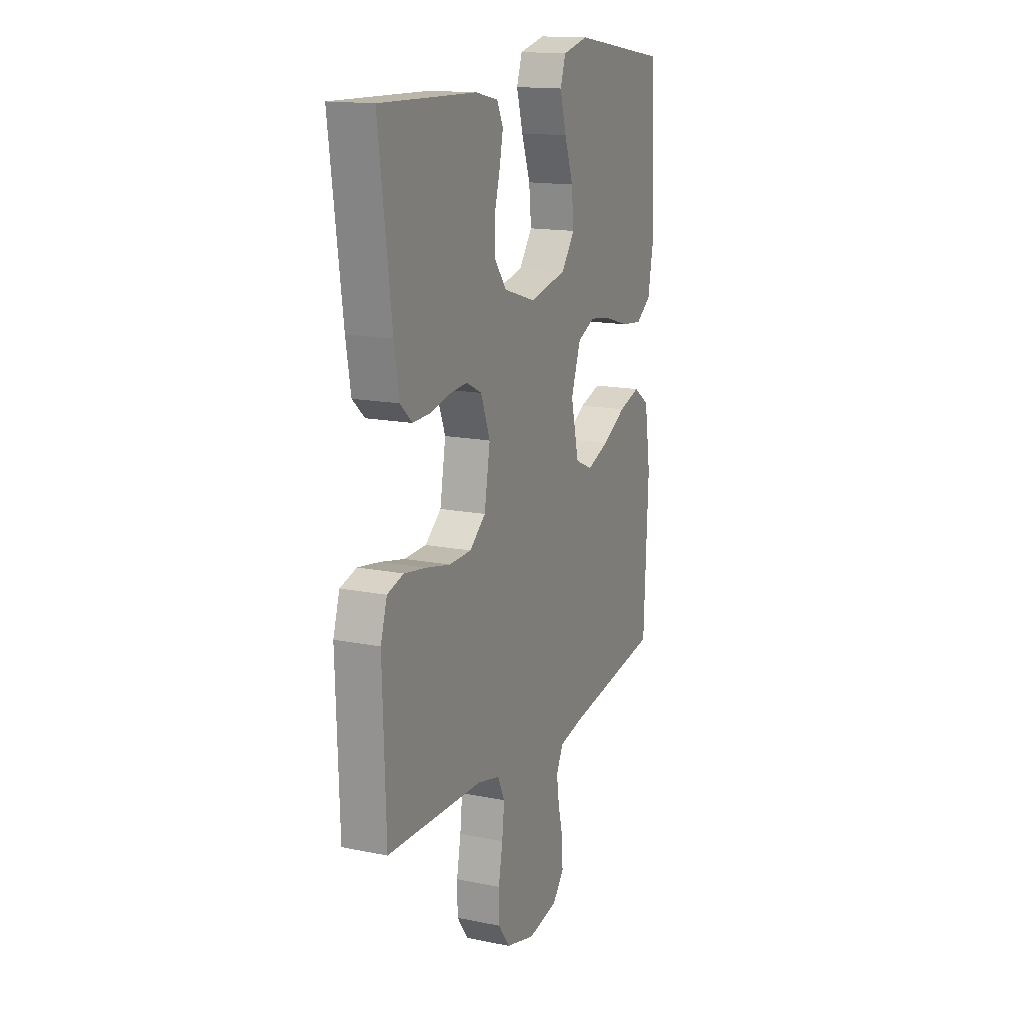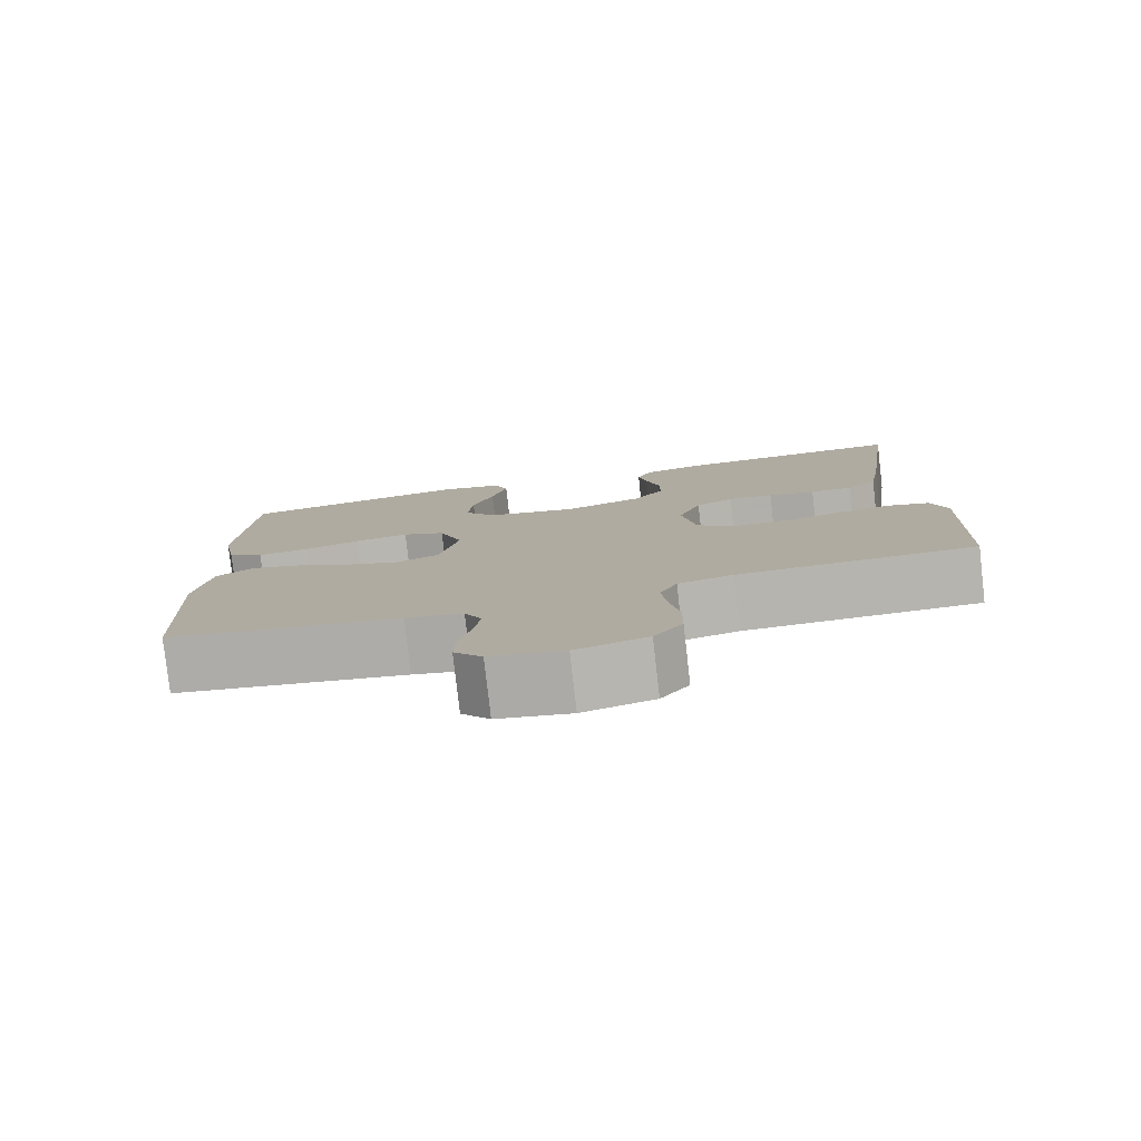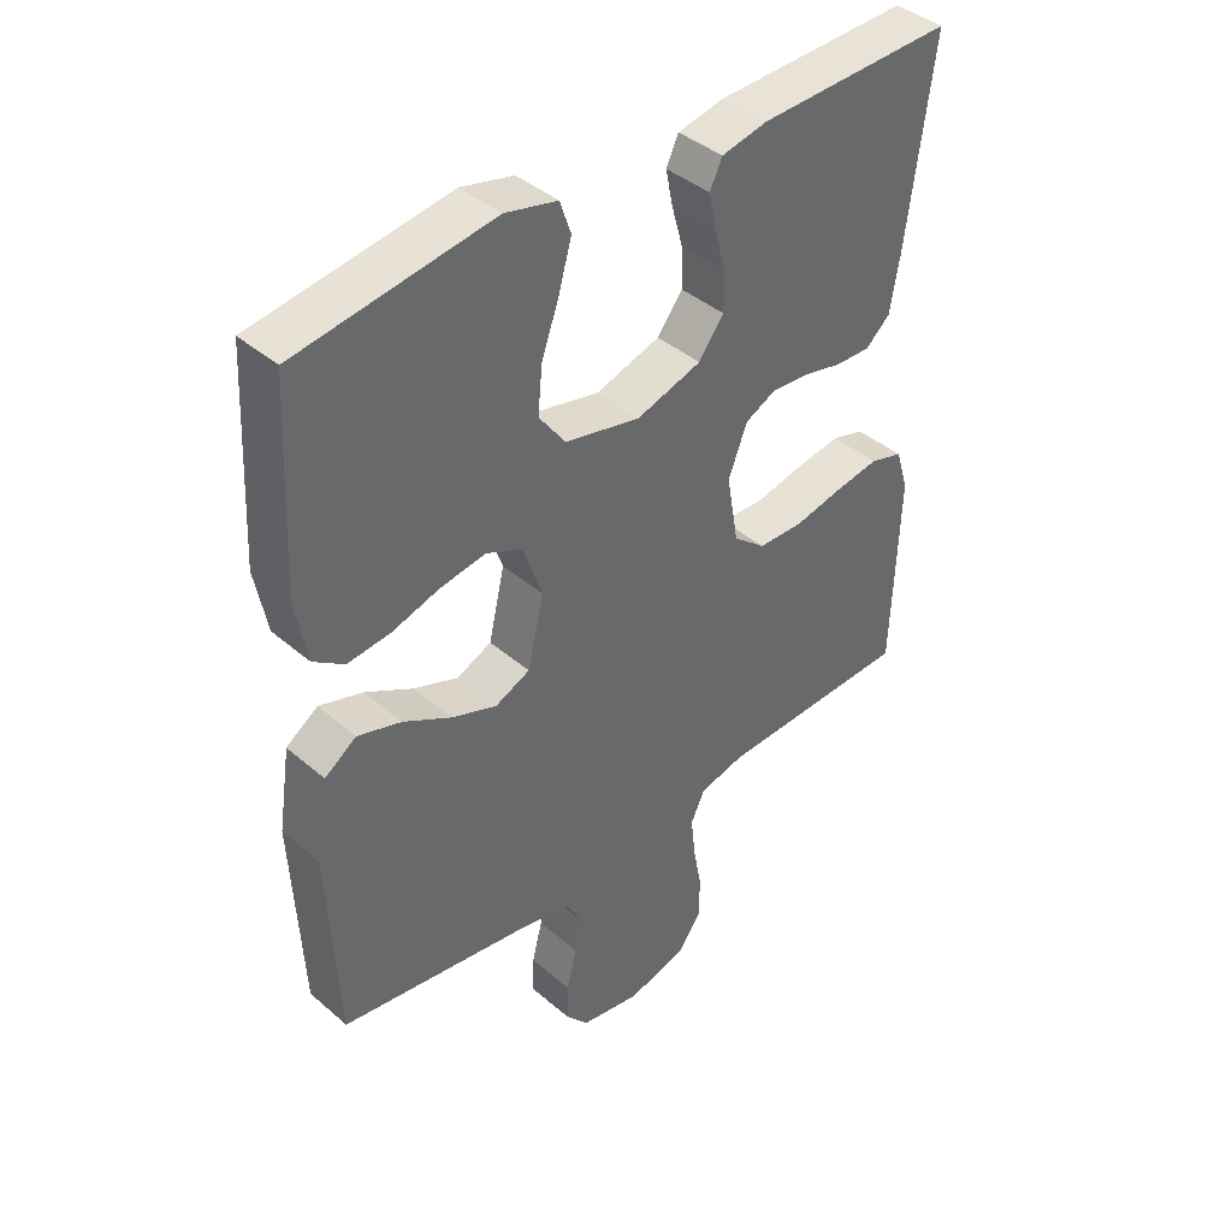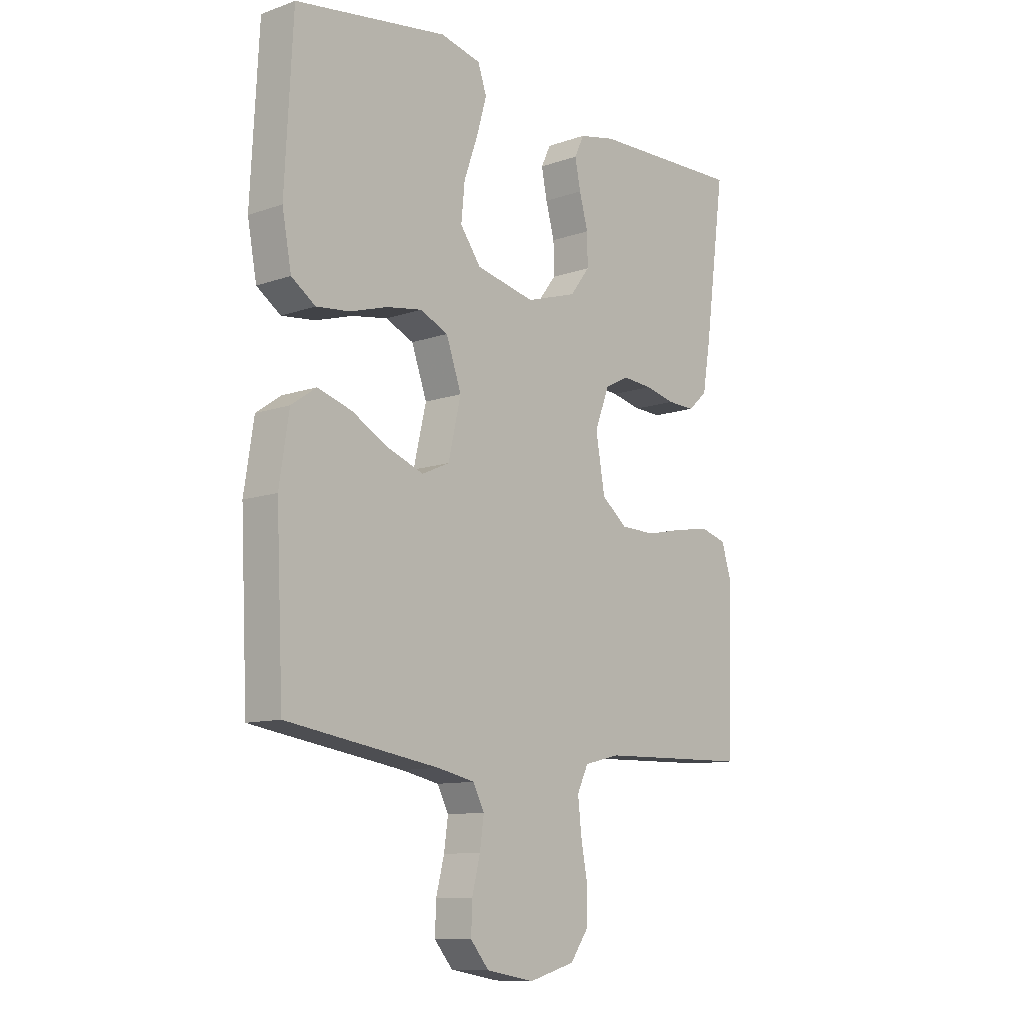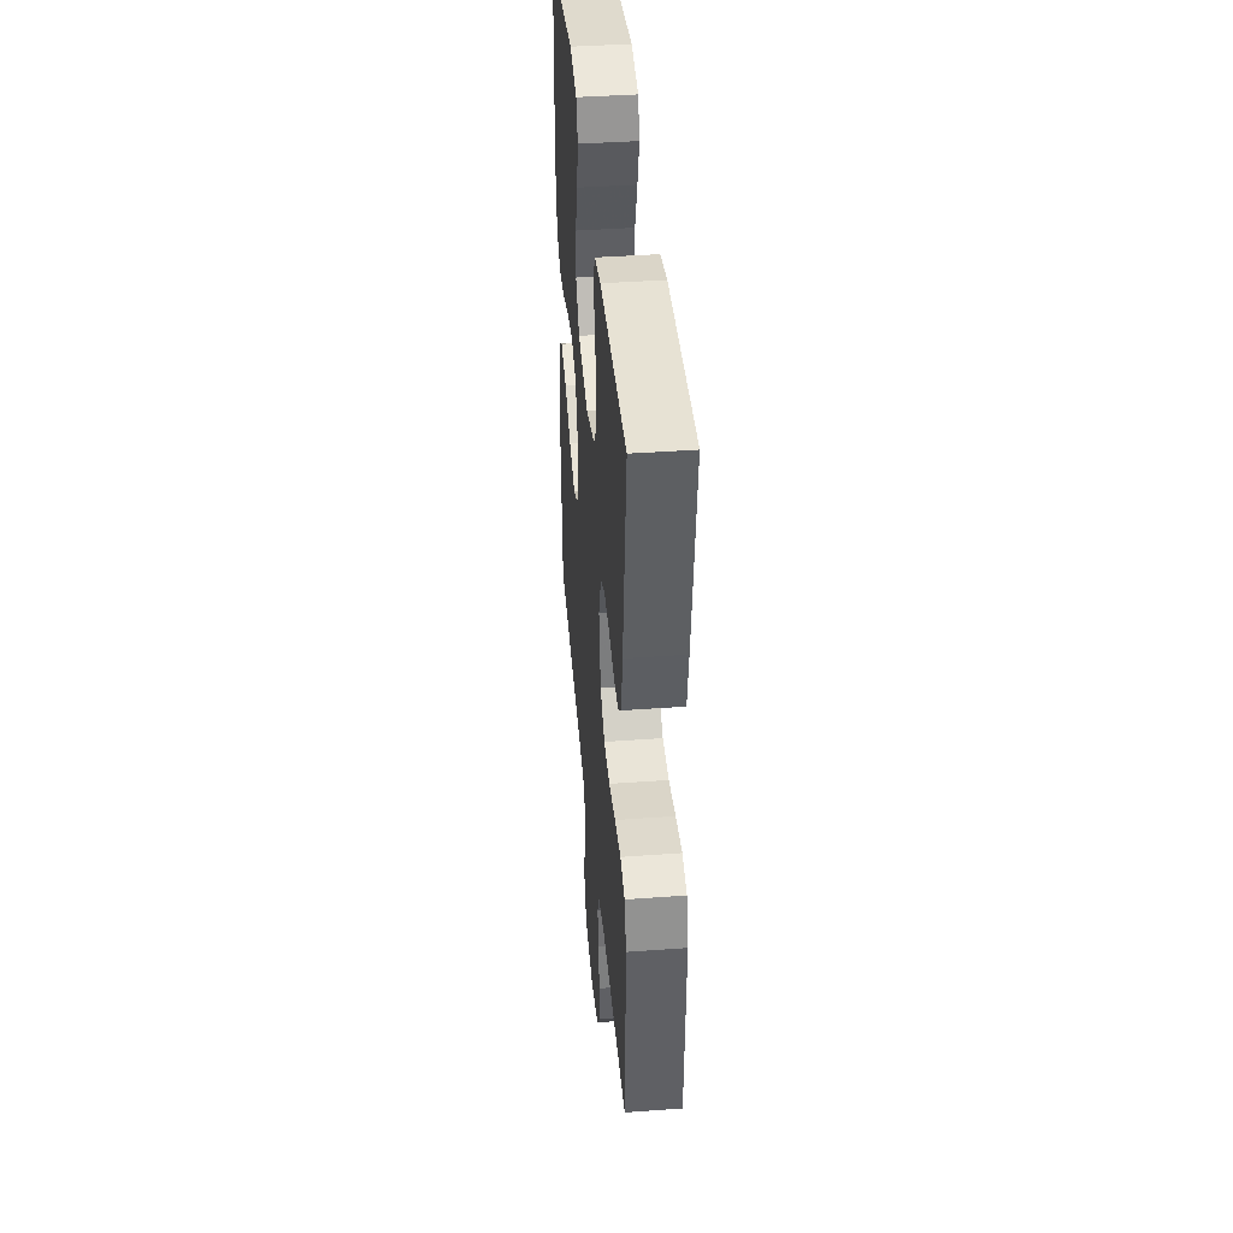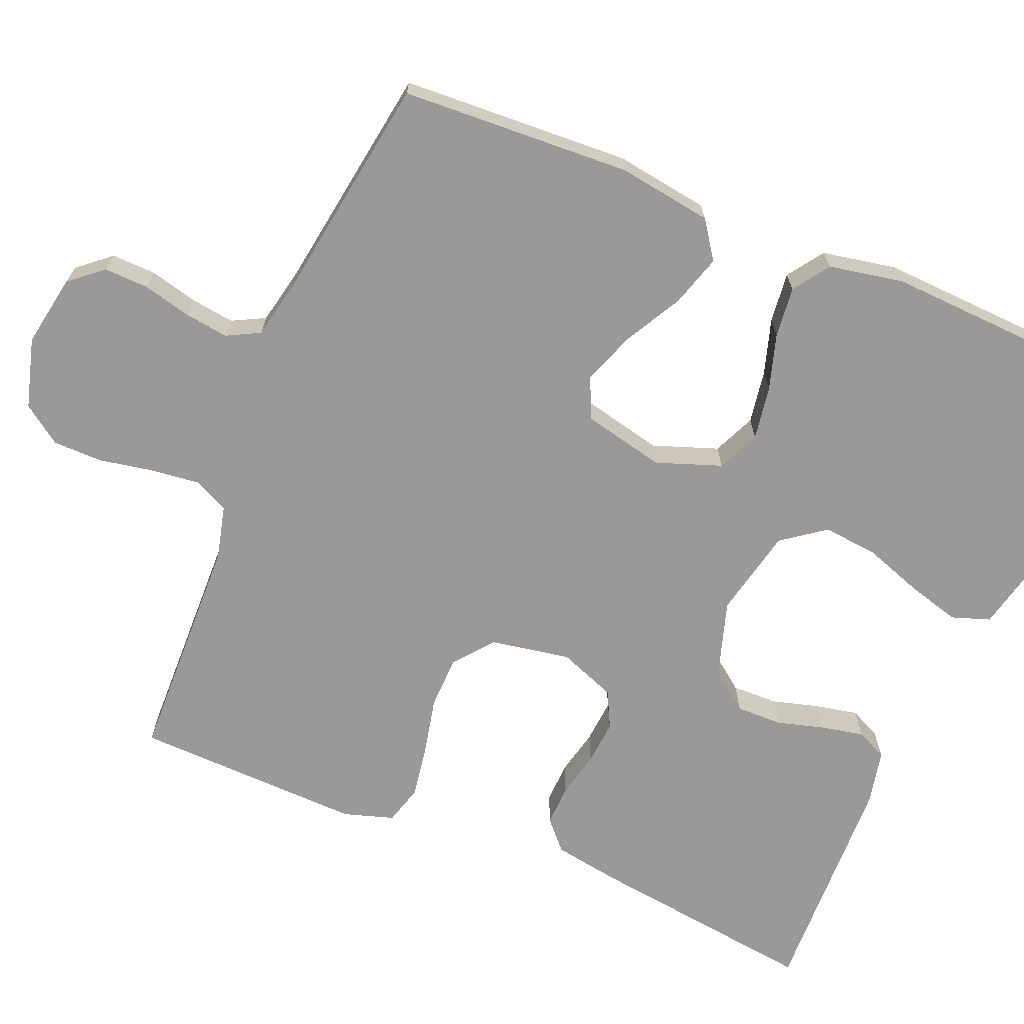
<metadata>
{"format":"obj","ext":"obj","renderer":"f3d","projection":"perspective","resolution":1024,"background":"white","views":[{"elev":15.2,"azim":113.4,"up":"+Z"},{"elev":-80.0,"azim":6.5,"up":"+Z"},{"elev":40.9,"azim":-43.8,"up":"+Z"},{"elev":-10.6,"azim":-48.7,"up":"+Z"},{"elev":41.3,"azim":84.9,"up":"+Z"},{"elev":-68.9,"azim":-112.3,"up":"+Y"}]}
</metadata>
<code>
v -0.5 0.07 0.5
v -0.2 0.07 0.545
v -0.12 0.07 0.526
v -0.103 0.07 0.476
v -0.123 0.07 0.406
v -0.15 0.07 0.33
v -0.157 0.07 0.259
v -0.116 0.07 0.203
v 0 0.07 0.177
v 0.1 0.07 0.208
v 0.139 0.07 0.259
v 0.138 0.07 0.32
v 0.121 0.07 0.382
v 0.11 0.07 0.437
v 0.129 0.07 0.477
v 0.2 0.07 0.492
v 0.5 0.07 0.5
v 0.46 0.07 0.2
v 0.445 0.07 0.112
v 0.407 0.07 0.078
v 0.353 0.07 0.08
v 0.293 0.07 0.094
v 0.235 0.07 0.099
v 0.187 0.07 0.075
v 0.158 0.07 0
v 0.176 0.07 -0.104
v 0.226 0.07 -0.145
v 0.295 0.07 -0.147
v 0.37 0.07 -0.131
v 0.439 0.07 -0.12
v 0.49 0.07 -0.135
v 0.51 0.07 -0.2
v 0.5 0.07 -0.5
v 0.2 0.07 -0.507
v 0.13 0.07 -0.524
v 0.108 0.07 -0.57
v 0.115 0.07 -0.634
v 0.128 0.07 -0.704
v 0.127 0.07 -0.769
v 0.091 0.07 -0.819
v 0 0.07 -0.844
v -0.094 0.07 -0.827
v -0.13 0.07 -0.784
v -0.128 0.07 -0.726
v -0.112 0.07 -0.663
v -0.104 0.07 -0.606
v -0.126 0.07 -0.563
v -0.2 0.07 -0.547
v -0.5 0.07 -0.5
v -0.514 0.07 -0.2
v -0.495 0.07 -0.077
v -0.446 0.07 -0.043
v -0.379 0.07 -0.064
v -0.305 0.07 -0.105
v -0.236 0.07 -0.131
v -0.182 0.07 -0.107
v -0.157 0.07 0
v -0.187 0.07 0.085
v -0.242 0.07 0.11
v -0.312 0.07 0.099
v -0.385 0.07 0.077
v -0.451 0.07 0.07
v -0.498 0.07 0.103
v -0.516 0.07 0.2
v -0.5 0 0.5
v -0.2 0 0.545
v -0.12 0 0.526
v -0.103 0 0.476
v -0.123 0 0.406
v -0.15 0 0.33
v -0.157 0 0.259
v -0.116 0 0.203
v 0 0 0.177
v 0.1 0 0.208
v 0.139 0 0.259
v 0.138 0 0.32
v 0.121 0 0.382
v 0.11 0 0.437
v 0.129 0 0.477
v 0.2 0 0.492
v 0.5 0 0.5
v 0.46 0 0.2
v 0.445 0 0.112
v 0.407 0 0.078
v 0.353 0 0.08
v 0.293 0 0.094
v 0.235 0 0.099
v 0.187 0 0.075
v 0.158 0 0
v 0.176 0 -0.104
v 0.226 0 -0.145
v 0.295 0 -0.147
v 0.37 0 -0.131
v 0.439 0 -0.12
v 0.49 0 -0.135
v 0.51 0 -0.2
v 0.5 0 -0.5
v 0.2 0 -0.507
v 0.13 0 -0.524
v 0.108 0 -0.57
v 0.115 0 -0.634
v 0.128 0 -0.704
v 0.127 0 -0.769
v 0.091 0 -0.819
v 0 0 -0.844
v -0.094 0 -0.827
v -0.13 0 -0.784
v -0.128 0 -0.726
v -0.112 0 -0.663
v -0.104 0 -0.606
v -0.126 0 -0.563
v -0.2 0 -0.547
v -0.5 0 -0.5
v -0.514 0 -0.2
v -0.495 0 -0.077
v -0.446 0 -0.043
v -0.379 0 -0.064
v -0.305 0 -0.105
v -0.236 0 -0.131
v -0.182 0 -0.107
v -0.157 0 0
v -0.187 0 0.085
v -0.242 0 0.11
v -0.312 0 0.099
v -0.385 0 0.077
v -0.451 0 0.07
v -0.498 0 0.103
v -0.516 0 0.2
f 4 5 6
f 3 4 6
f 2 3 6
f 1 2 6
f 64 1 6
f 63 64 6
f 62 63 6
f 61 62 6
f 60 61 6
f 59 60 6 7
f 58 59 7 8
f 57 58 8 9
f 56 57 9 10
f 52 53 54
f 51 52 54
f 50 51 54
f 49 50 54
f 48 49 54
f 47 48 54 55
f 46 47 55 56
f 43 44 45
f 42 43 45
f 41 42 45
f 40 41 45
f 39 40 45
f 38 39 45
f 37 38 45
f 36 37 45 46
f 46 56 10
f 36 46 10
f 35 36 10
f 32 33 34
f 31 32 34
f 30 31 34
f 29 30 34
f 28 29 34
f 27 28 34 35
f 20 21 22
f 19 20 22
f 18 19 22
f 17 18 22
f 16 17 22
f 15 16 22
f 14 15 22
f 13 14 22
f 12 13 22
f 11 12 22 23
f 10 11 23 24
f 26 27 35
f 25 26 35 10
f 10 24 25
f 70 69 68
f 70 68 67
f 70 67 66
f 70 66 65
f 70 65 128
f 70 128 127
f 70 127 126
f 70 126 125
f 70 125 124
f 71 70 124 123
f 72 71 123 122
f 73 72 122 121
f 74 73 121 120
f 118 117 116
f 118 116 115
f 118 115 114
f 118 114 113
f 118 113 112
f 119 118 112 111
f 120 119 111 110
f 109 108 107
f 109 107 106
f 109 106 105
f 109 105 104
f 109 104 103
f 109 103 102
f 109 102 101
f 110 109 101 100
f 74 120 110
f 74 110 100
f 74 100 99
f 98 97 96
f 98 96 95
f 98 95 94
f 98 94 93
f 98 93 92
f 99 98 92 91
f 86 85 84
f 86 84 83
f 86 83 82
f 86 82 81
f 86 81 80
f 86 80 79
f 86 79 78
f 86 78 77
f 86 77 76
f 87 86 76 75
f 88 87 75 74
f 99 91 90
f 74 99 90 89
f 89 88 74
f 1 65 66 2
f 2 66 67 3
f 3 67 68 4
f 4 68 69 5
f 5 69 70 6
f 6 70 71 7
f 7 71 72 8
f 8 72 73 9
f 9 73 74 10
f 10 74 75 11
f 11 75 76 12
f 12 76 77 13
f 13 77 78 14
f 14 78 79 15
f 15 79 80 16
f 16 80 81 17
f 17 81 82 18
f 18 82 83 19
f 19 83 84 20
f 20 84 85 21
f 21 85 86 22
f 22 86 87 23
f 23 87 88 24
f 24 88 89 25
f 25 89 90 26
f 26 90 91 27
f 27 91 92 28
f 28 92 93 29
f 29 93 94 30
f 30 94 95 31
f 31 95 96 32
f 32 96 97 33
f 33 97 98 34
f 34 98 99 35
f 35 99 100 36
f 36 100 101 37
f 37 101 102 38
f 38 102 103 39
f 39 103 104 40
f 40 104 105 41
f 41 105 106 42
f 42 106 107 43
f 43 107 108 44
f 44 108 109 45
f 45 109 110 46
f 46 110 111 47
f 47 111 112 48
f 48 112 113 49
f 49 113 114 50
f 50 114 115 51
f 51 115 116 52
f 52 116 117 53
f 53 117 118 54
f 54 118 119 55
f 55 119 120 56
f 56 120 121 57
f 57 121 122 58
f 58 122 123 59
f 59 123 124 60
f 60 124 125 61
f 61 125 126 62
f 62 126 127 63
f 63 127 128 64
f 64 128 65 1

</code>
